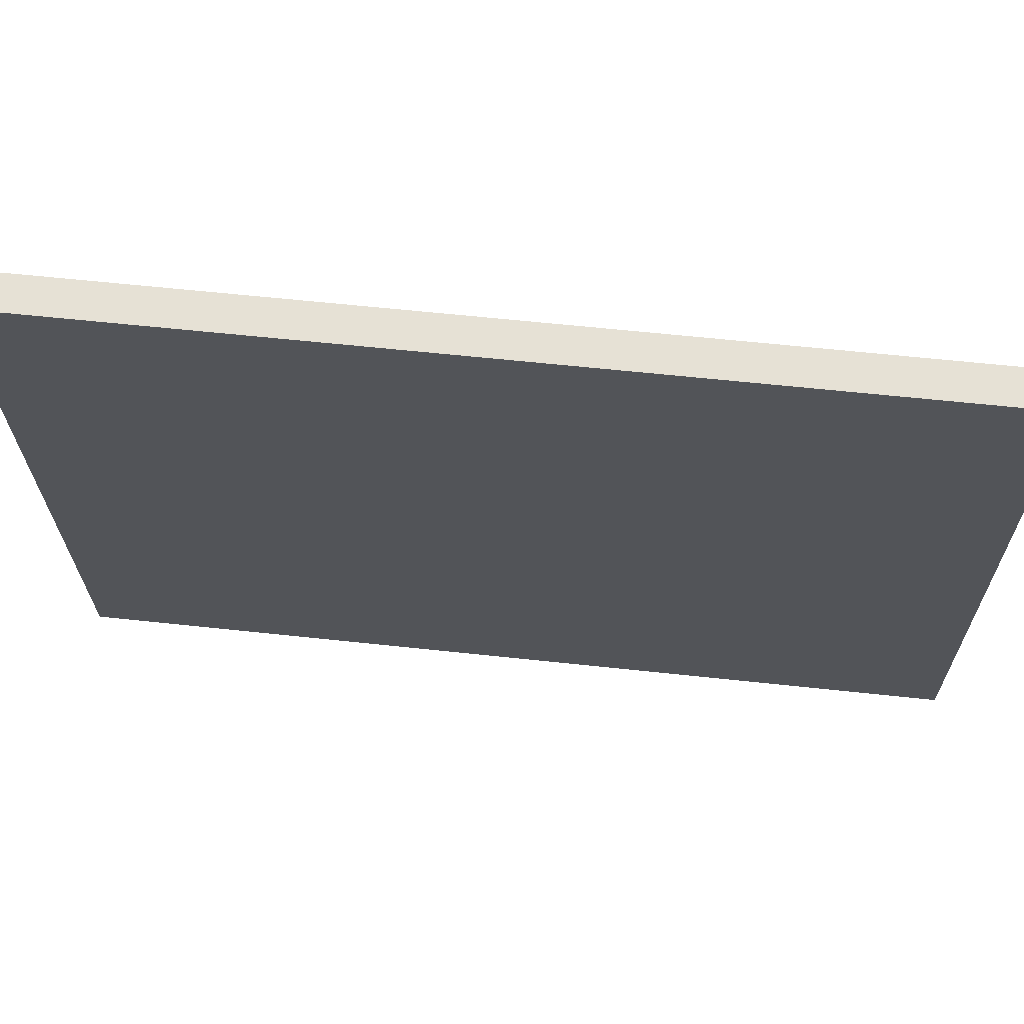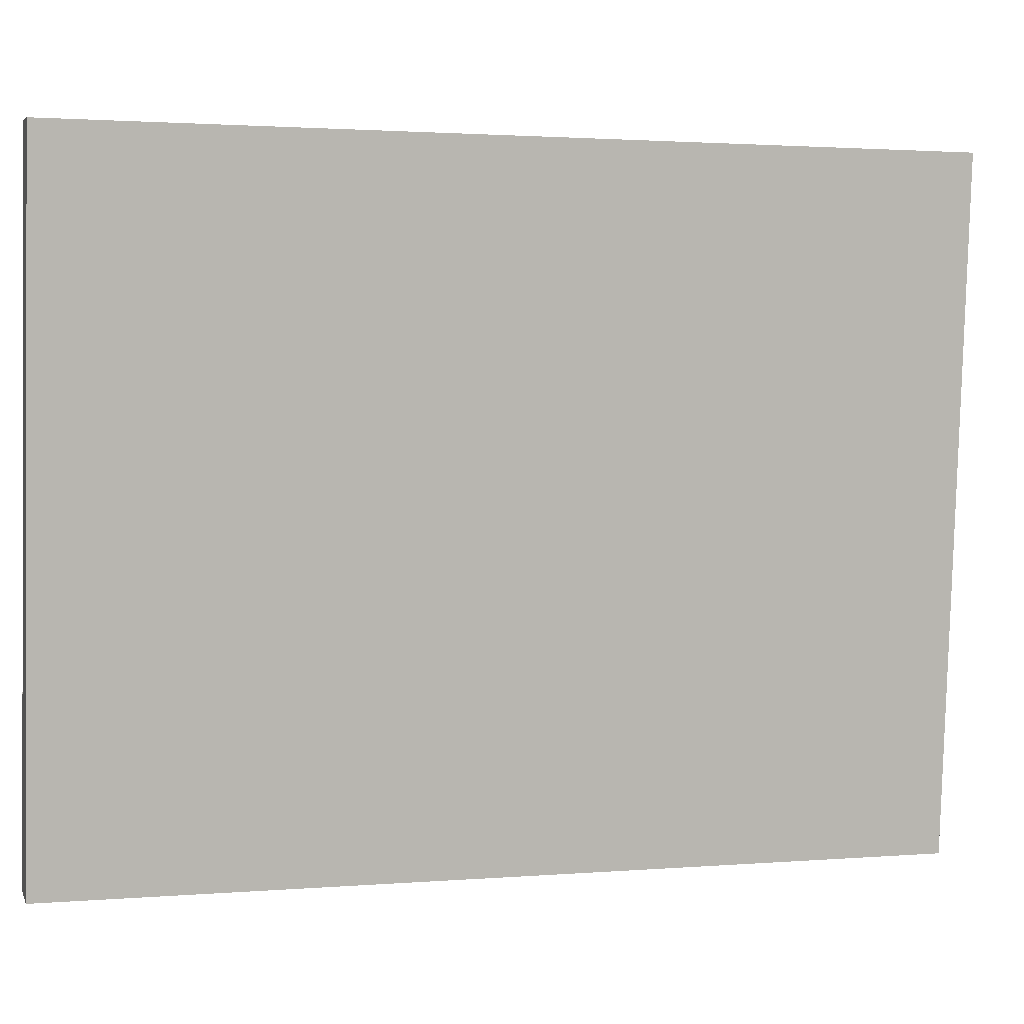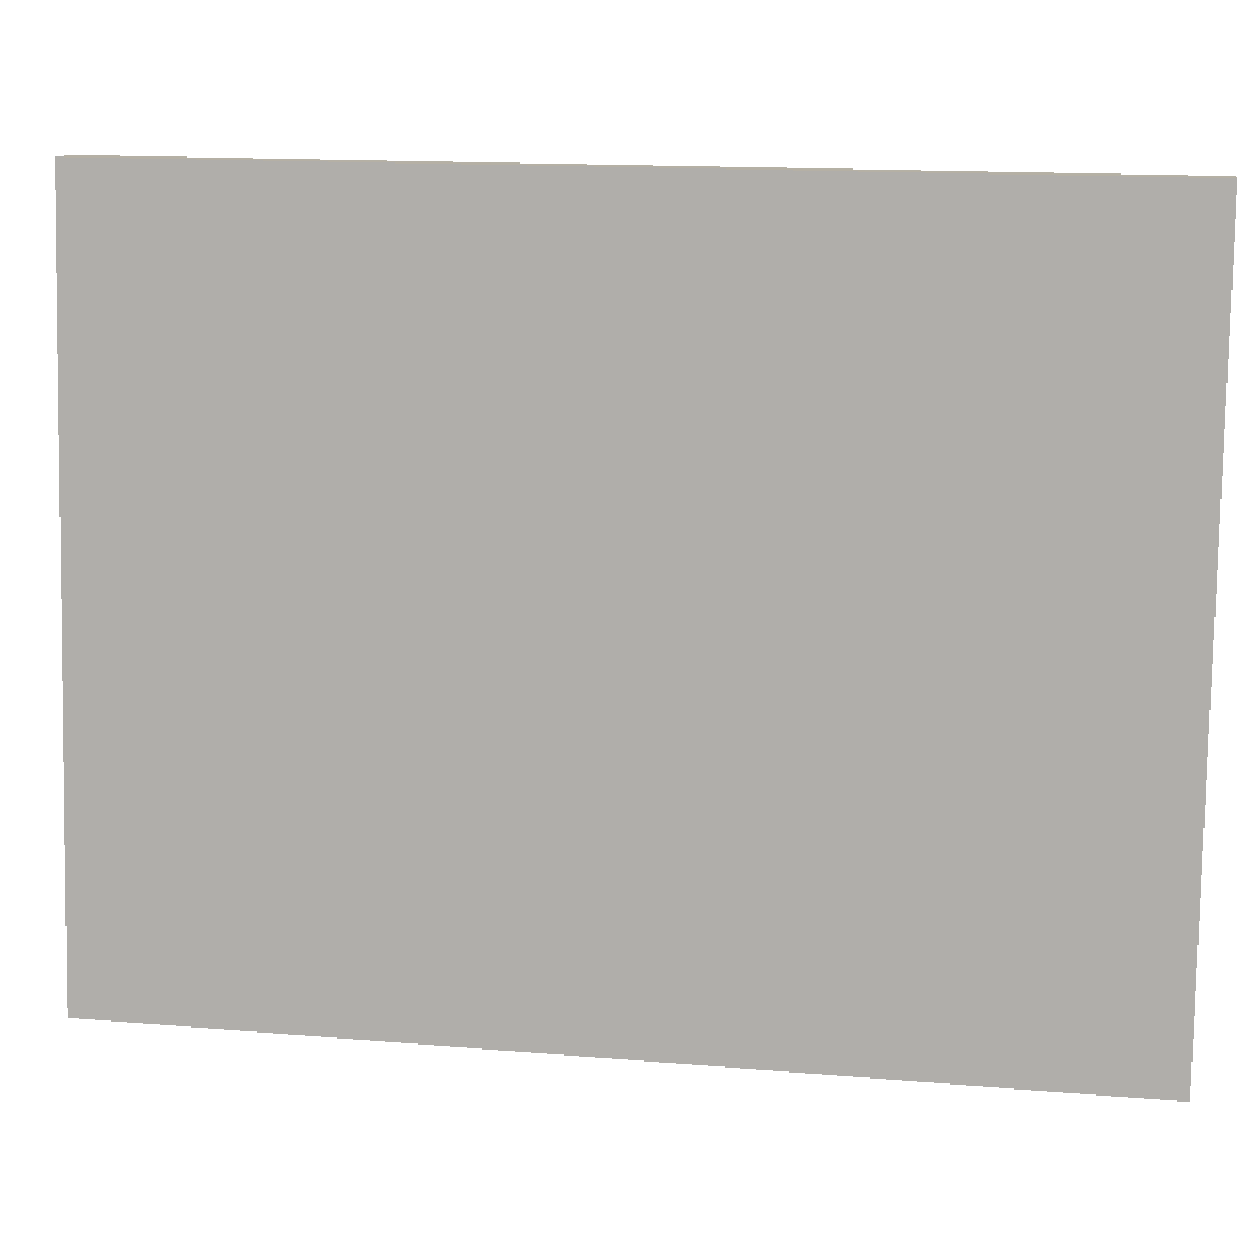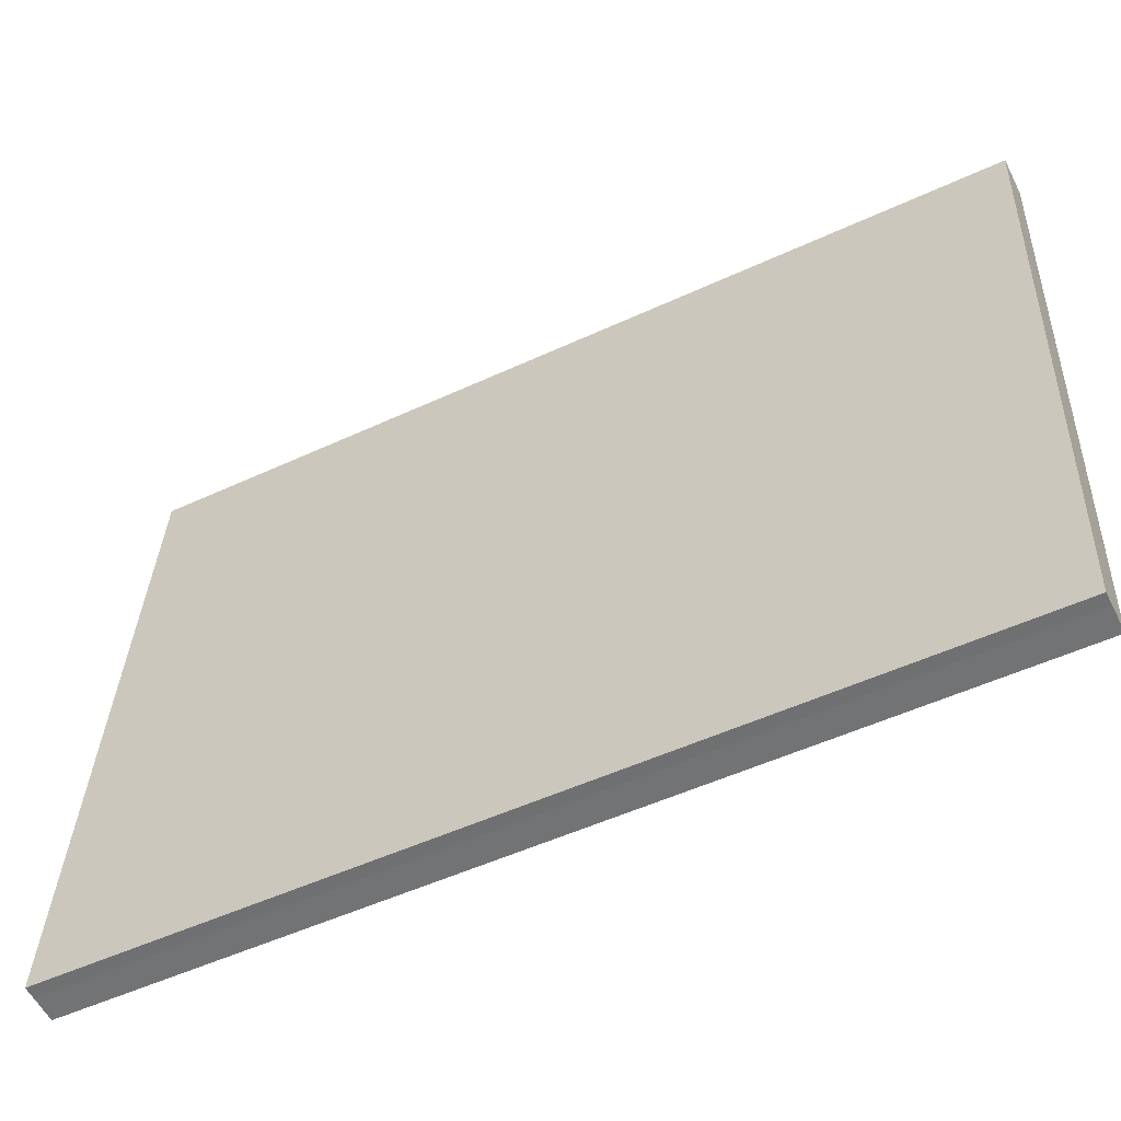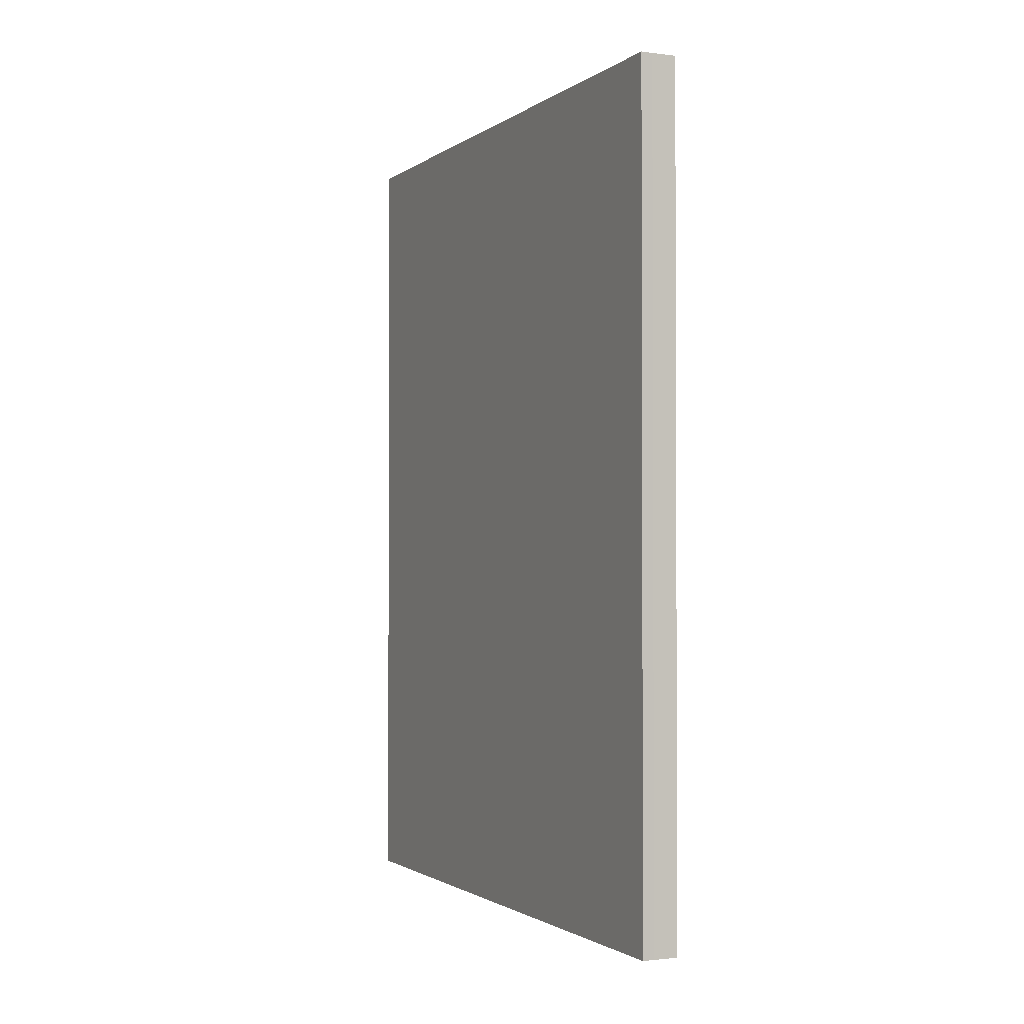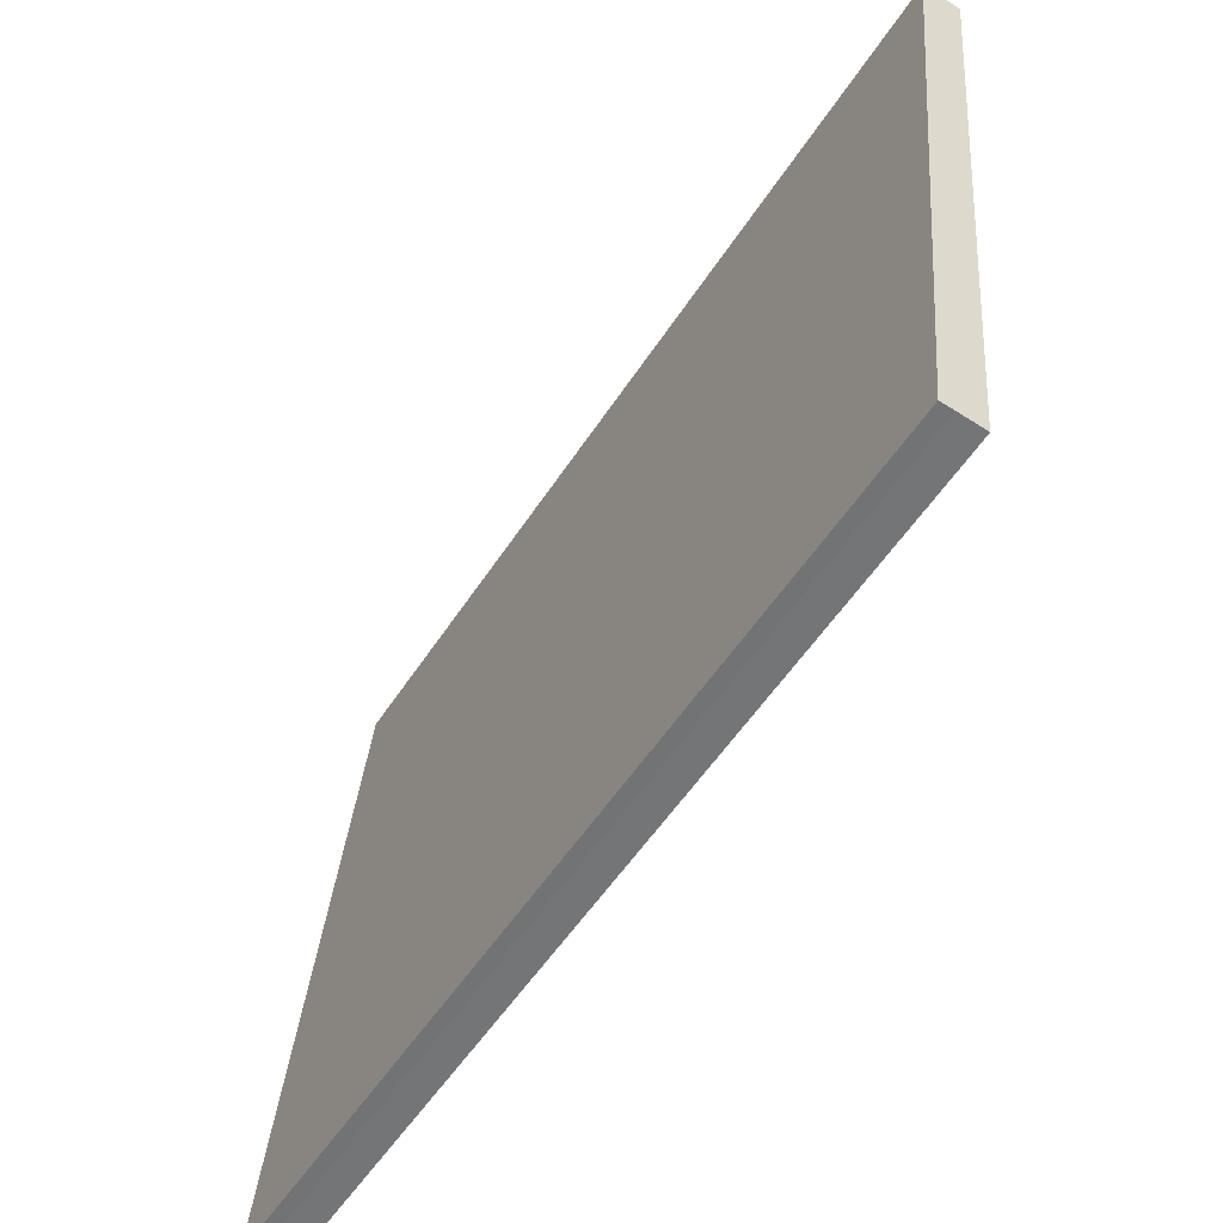
<metadata>
{"format":"obj","ext":"obj","renderer":"f3d","projection":"perspective","resolution":1024,"background":"white","views":[{"elev":61.2,"azim":-83.7,"up":"+Z"},{"elev":1.9,"azim":-106.4,"up":"+Z"},{"elev":14.6,"azim":100.6,"up":"+Z"},{"elev":-51.1,"azim":116.9,"up":"+Z"},{"elev":-1.5,"azim":149.8,"up":"+Y"},{"elev":-53.9,"azim":147.8,"up":"+Z"}]}
</metadata>
<code>
v  1.858 18.64 -14.29
v  0.771 18.64 0.04
v  2.116 18.64 -14.28
v  0.469 18.64 0.024
v  1.318 18.64 -14.35
v  0 18.64 1.142e-15
v  2.116 8.741e-16 -14.28
v  1.858 8.753e-16 -14.29
v  1.318 8.786e-16 -14.35
v  0 0 0
v  0.771 -2.449e-18 0.04
v  0.469 -1.47e-18 0.024
g defaultobject
f 1 2 3
f 2 1 4
f 4 1 5
f 4 5 6
f 7 1 3
f 1 7 8
f 8 5 1
f 5 8 9
f 9 6 5
f 6 9 10
f 10 4 6
f 4 10 2
f 2 10 11
f 11 10 12
f 11 3 2
f 3 11 7
f 8 10 9
f 10 8 7
f 10 7 12
f 12 7 11

</code>
